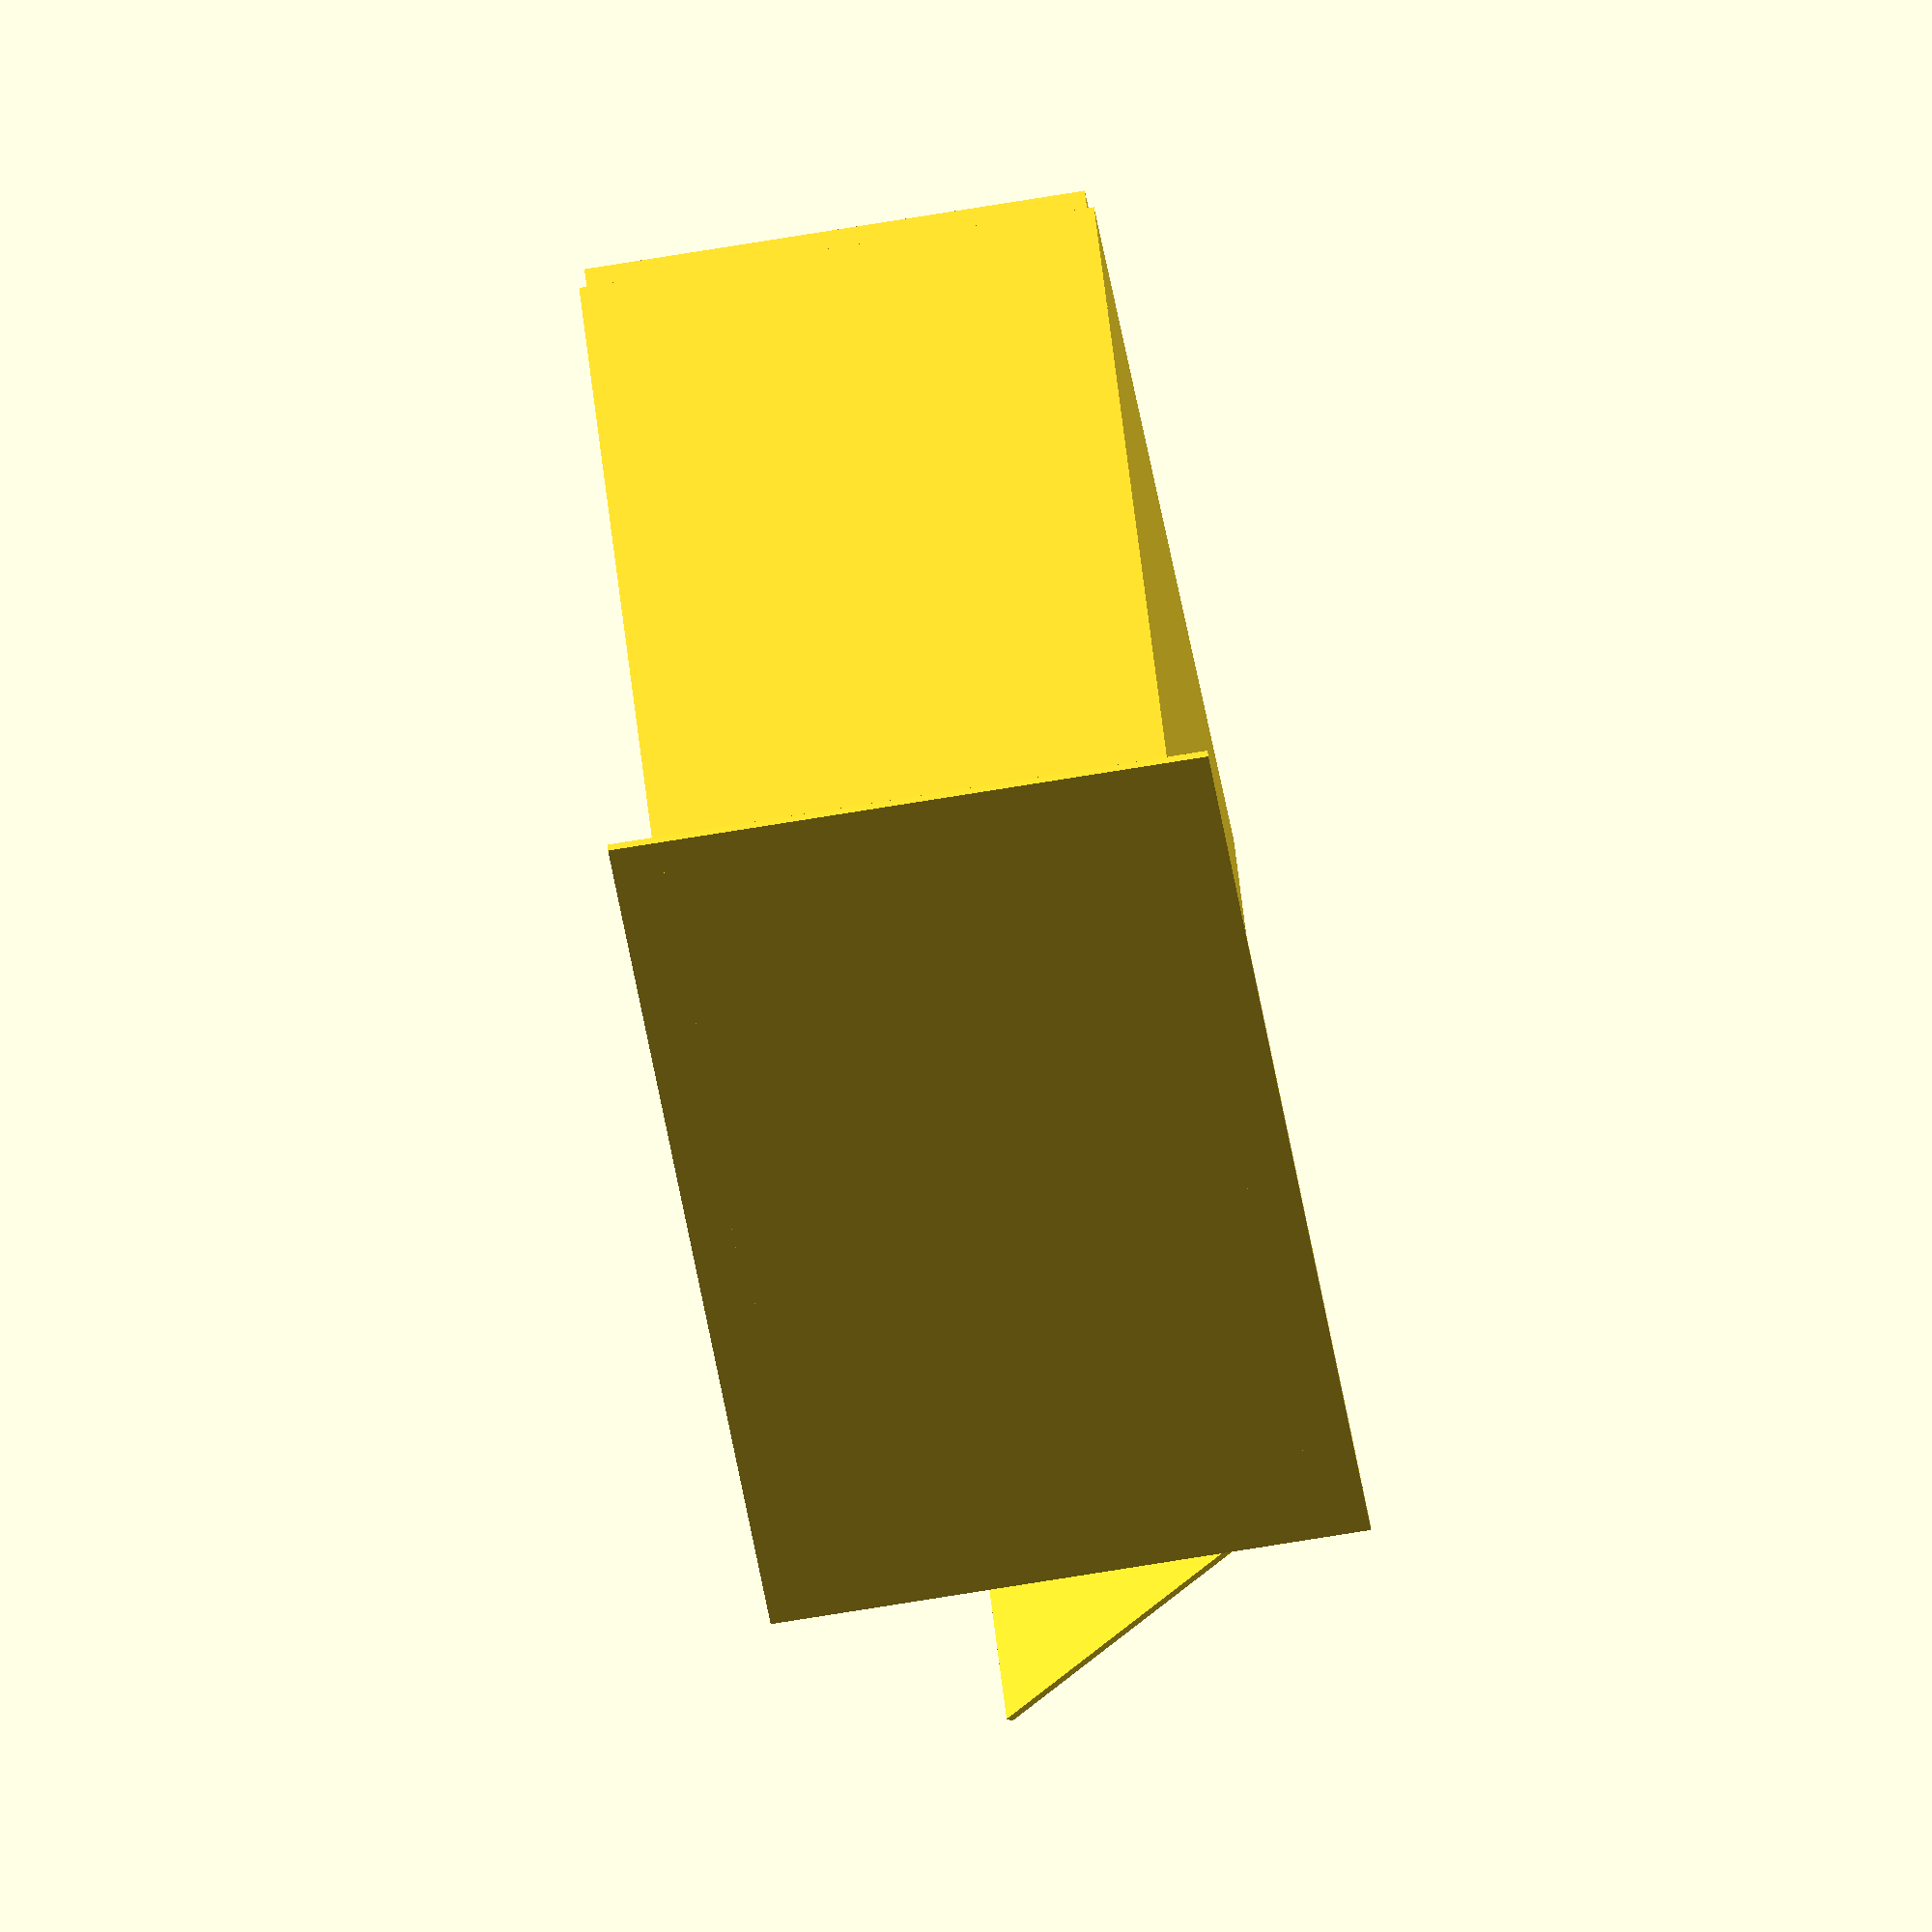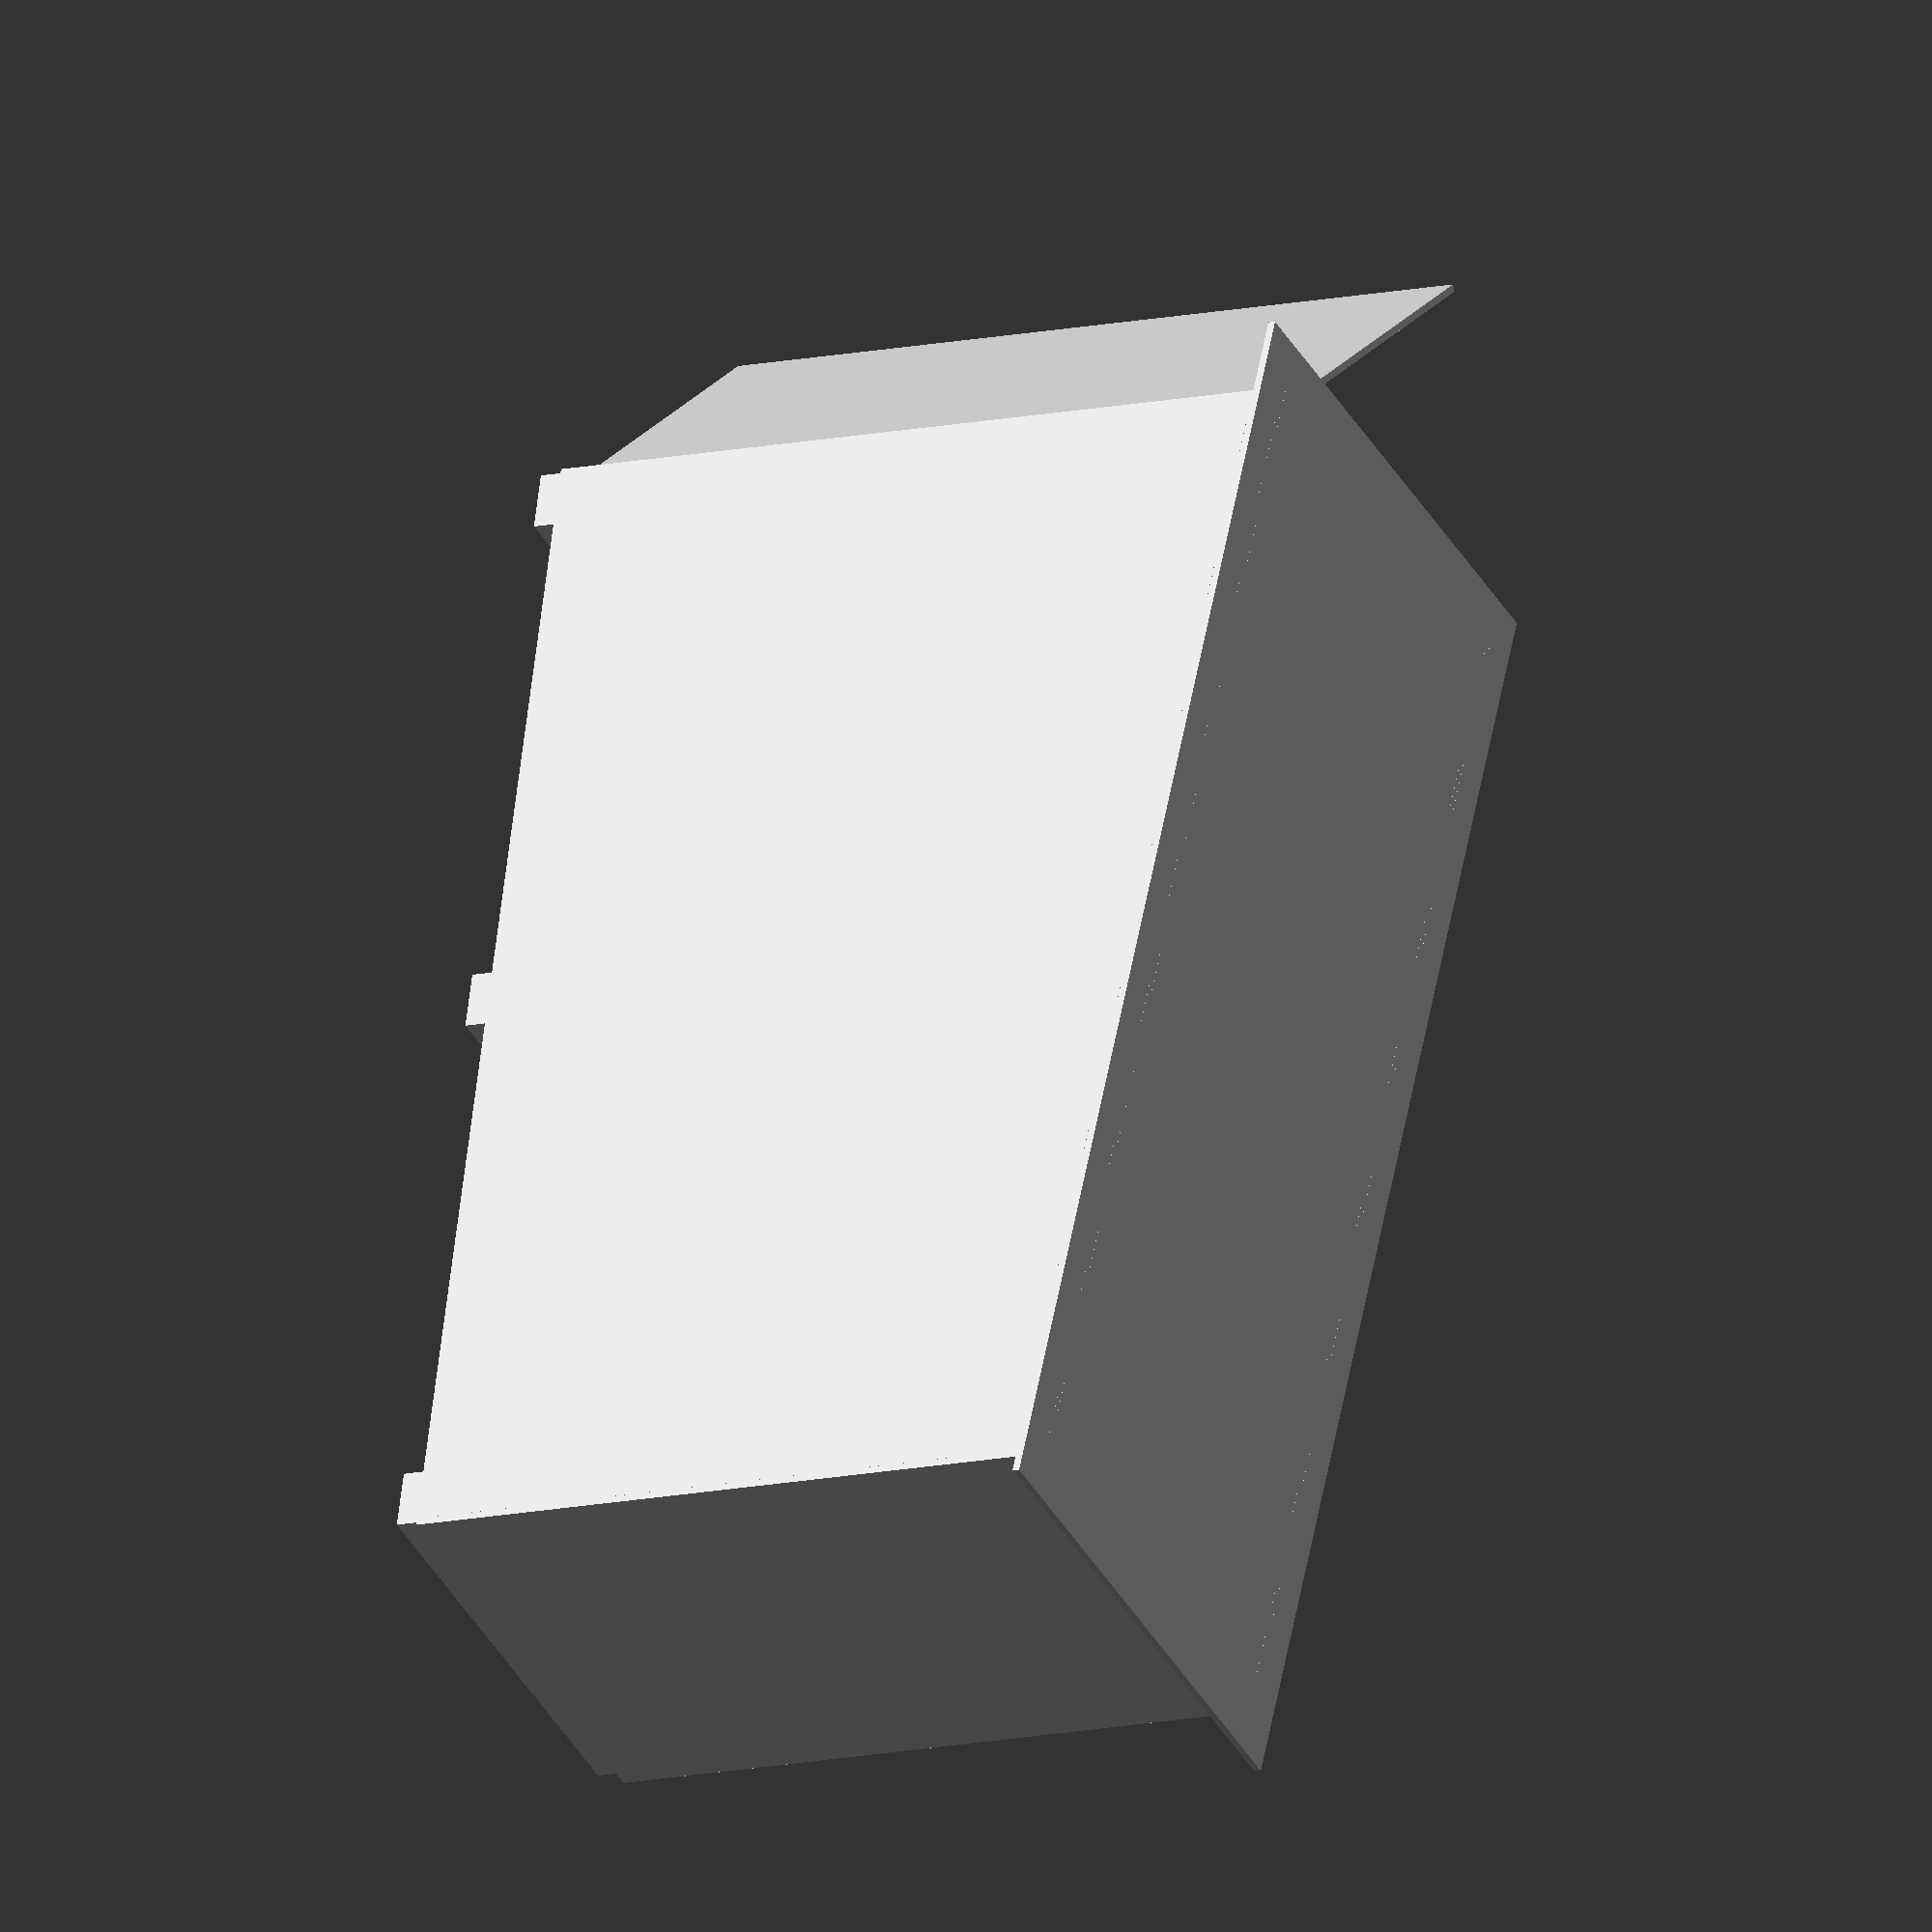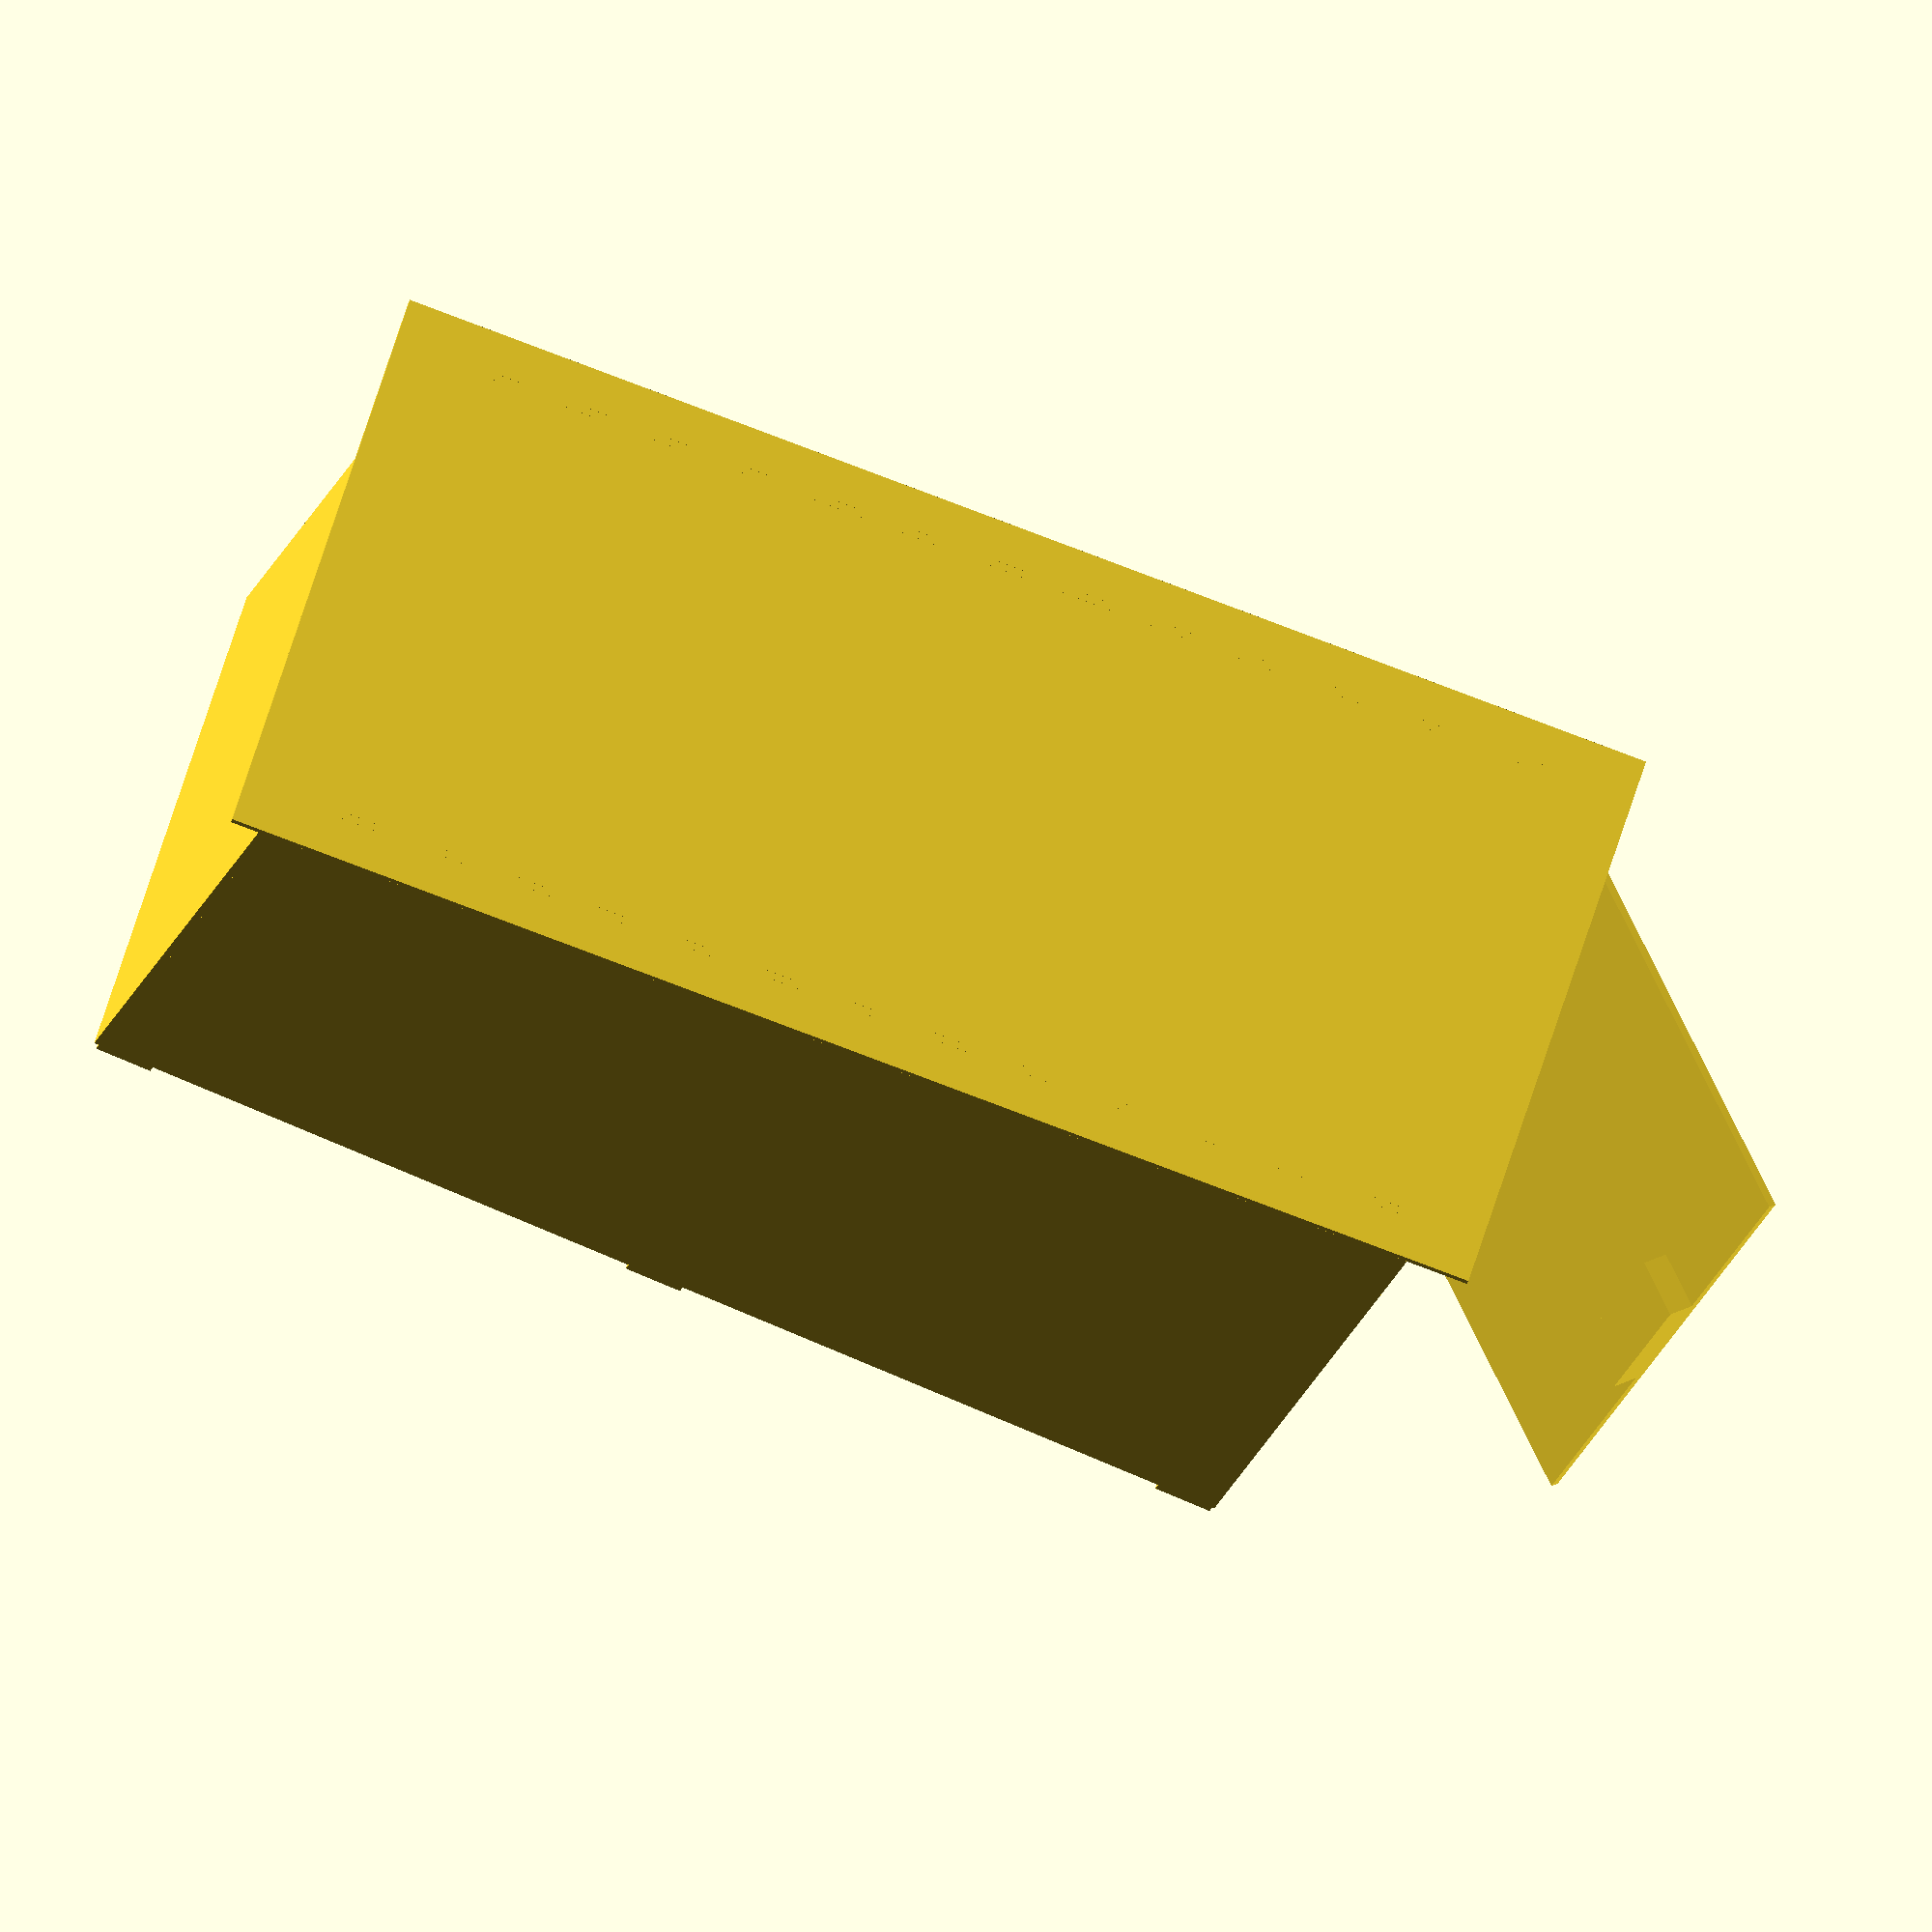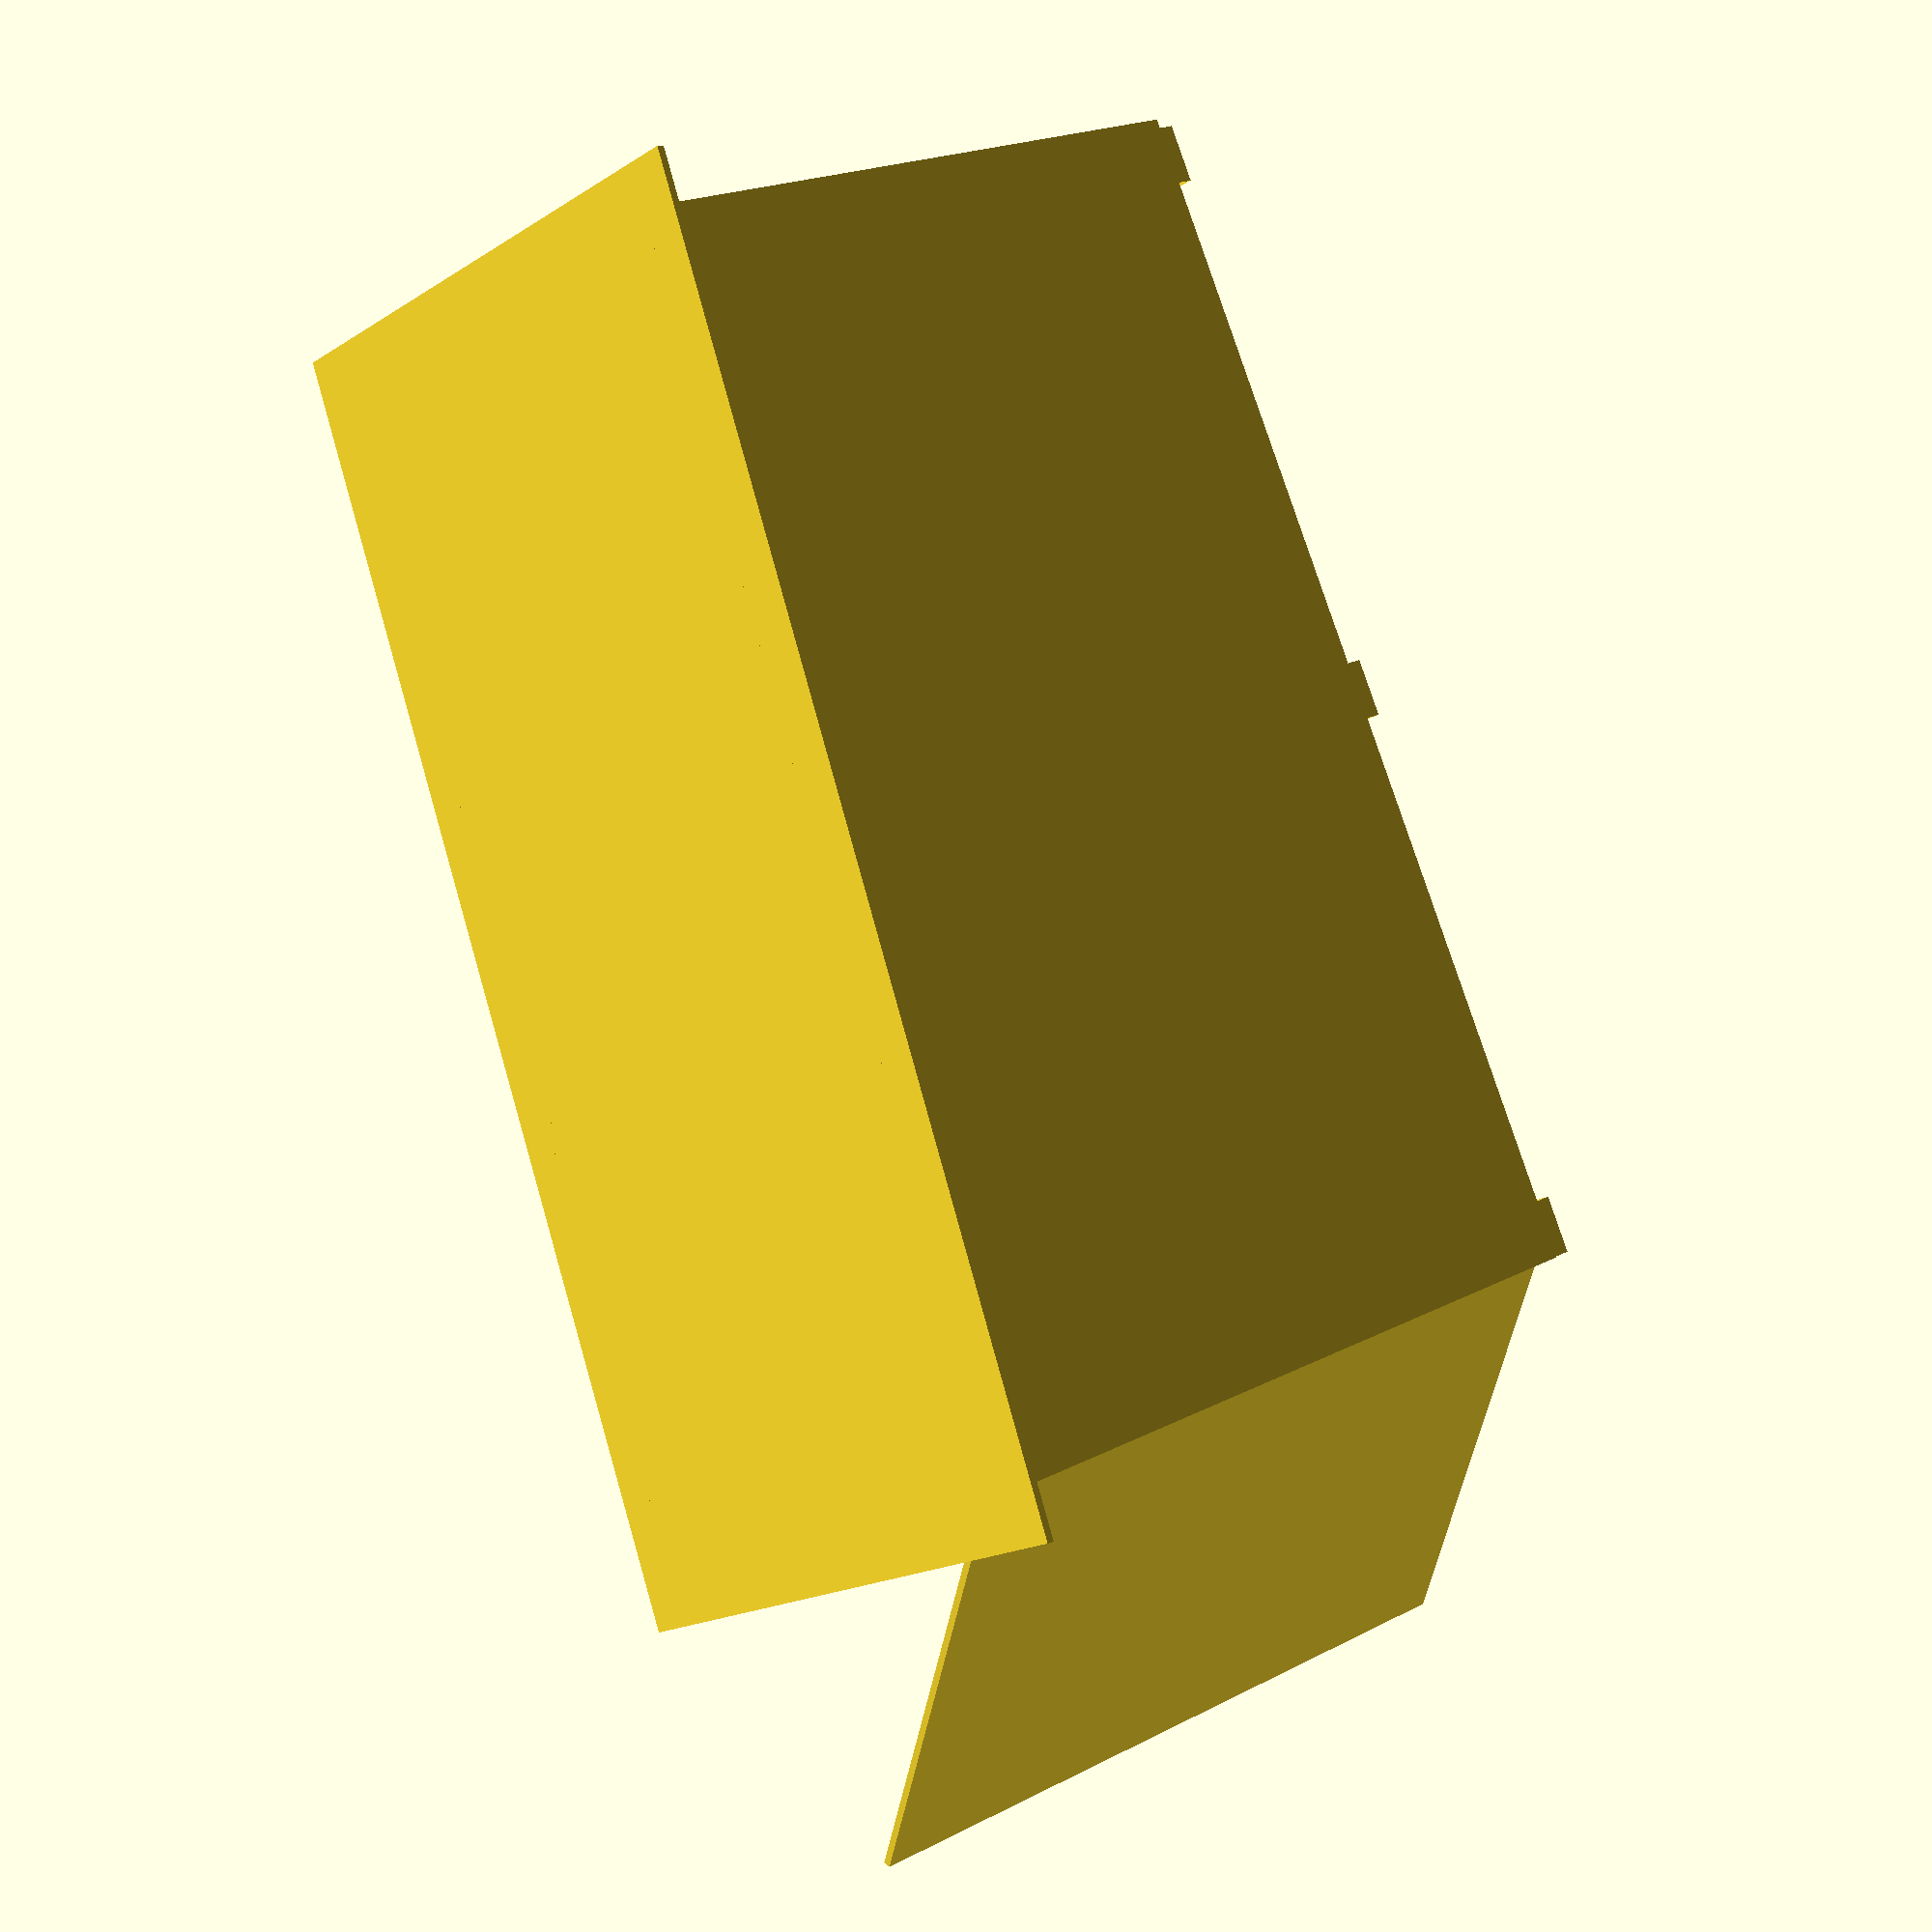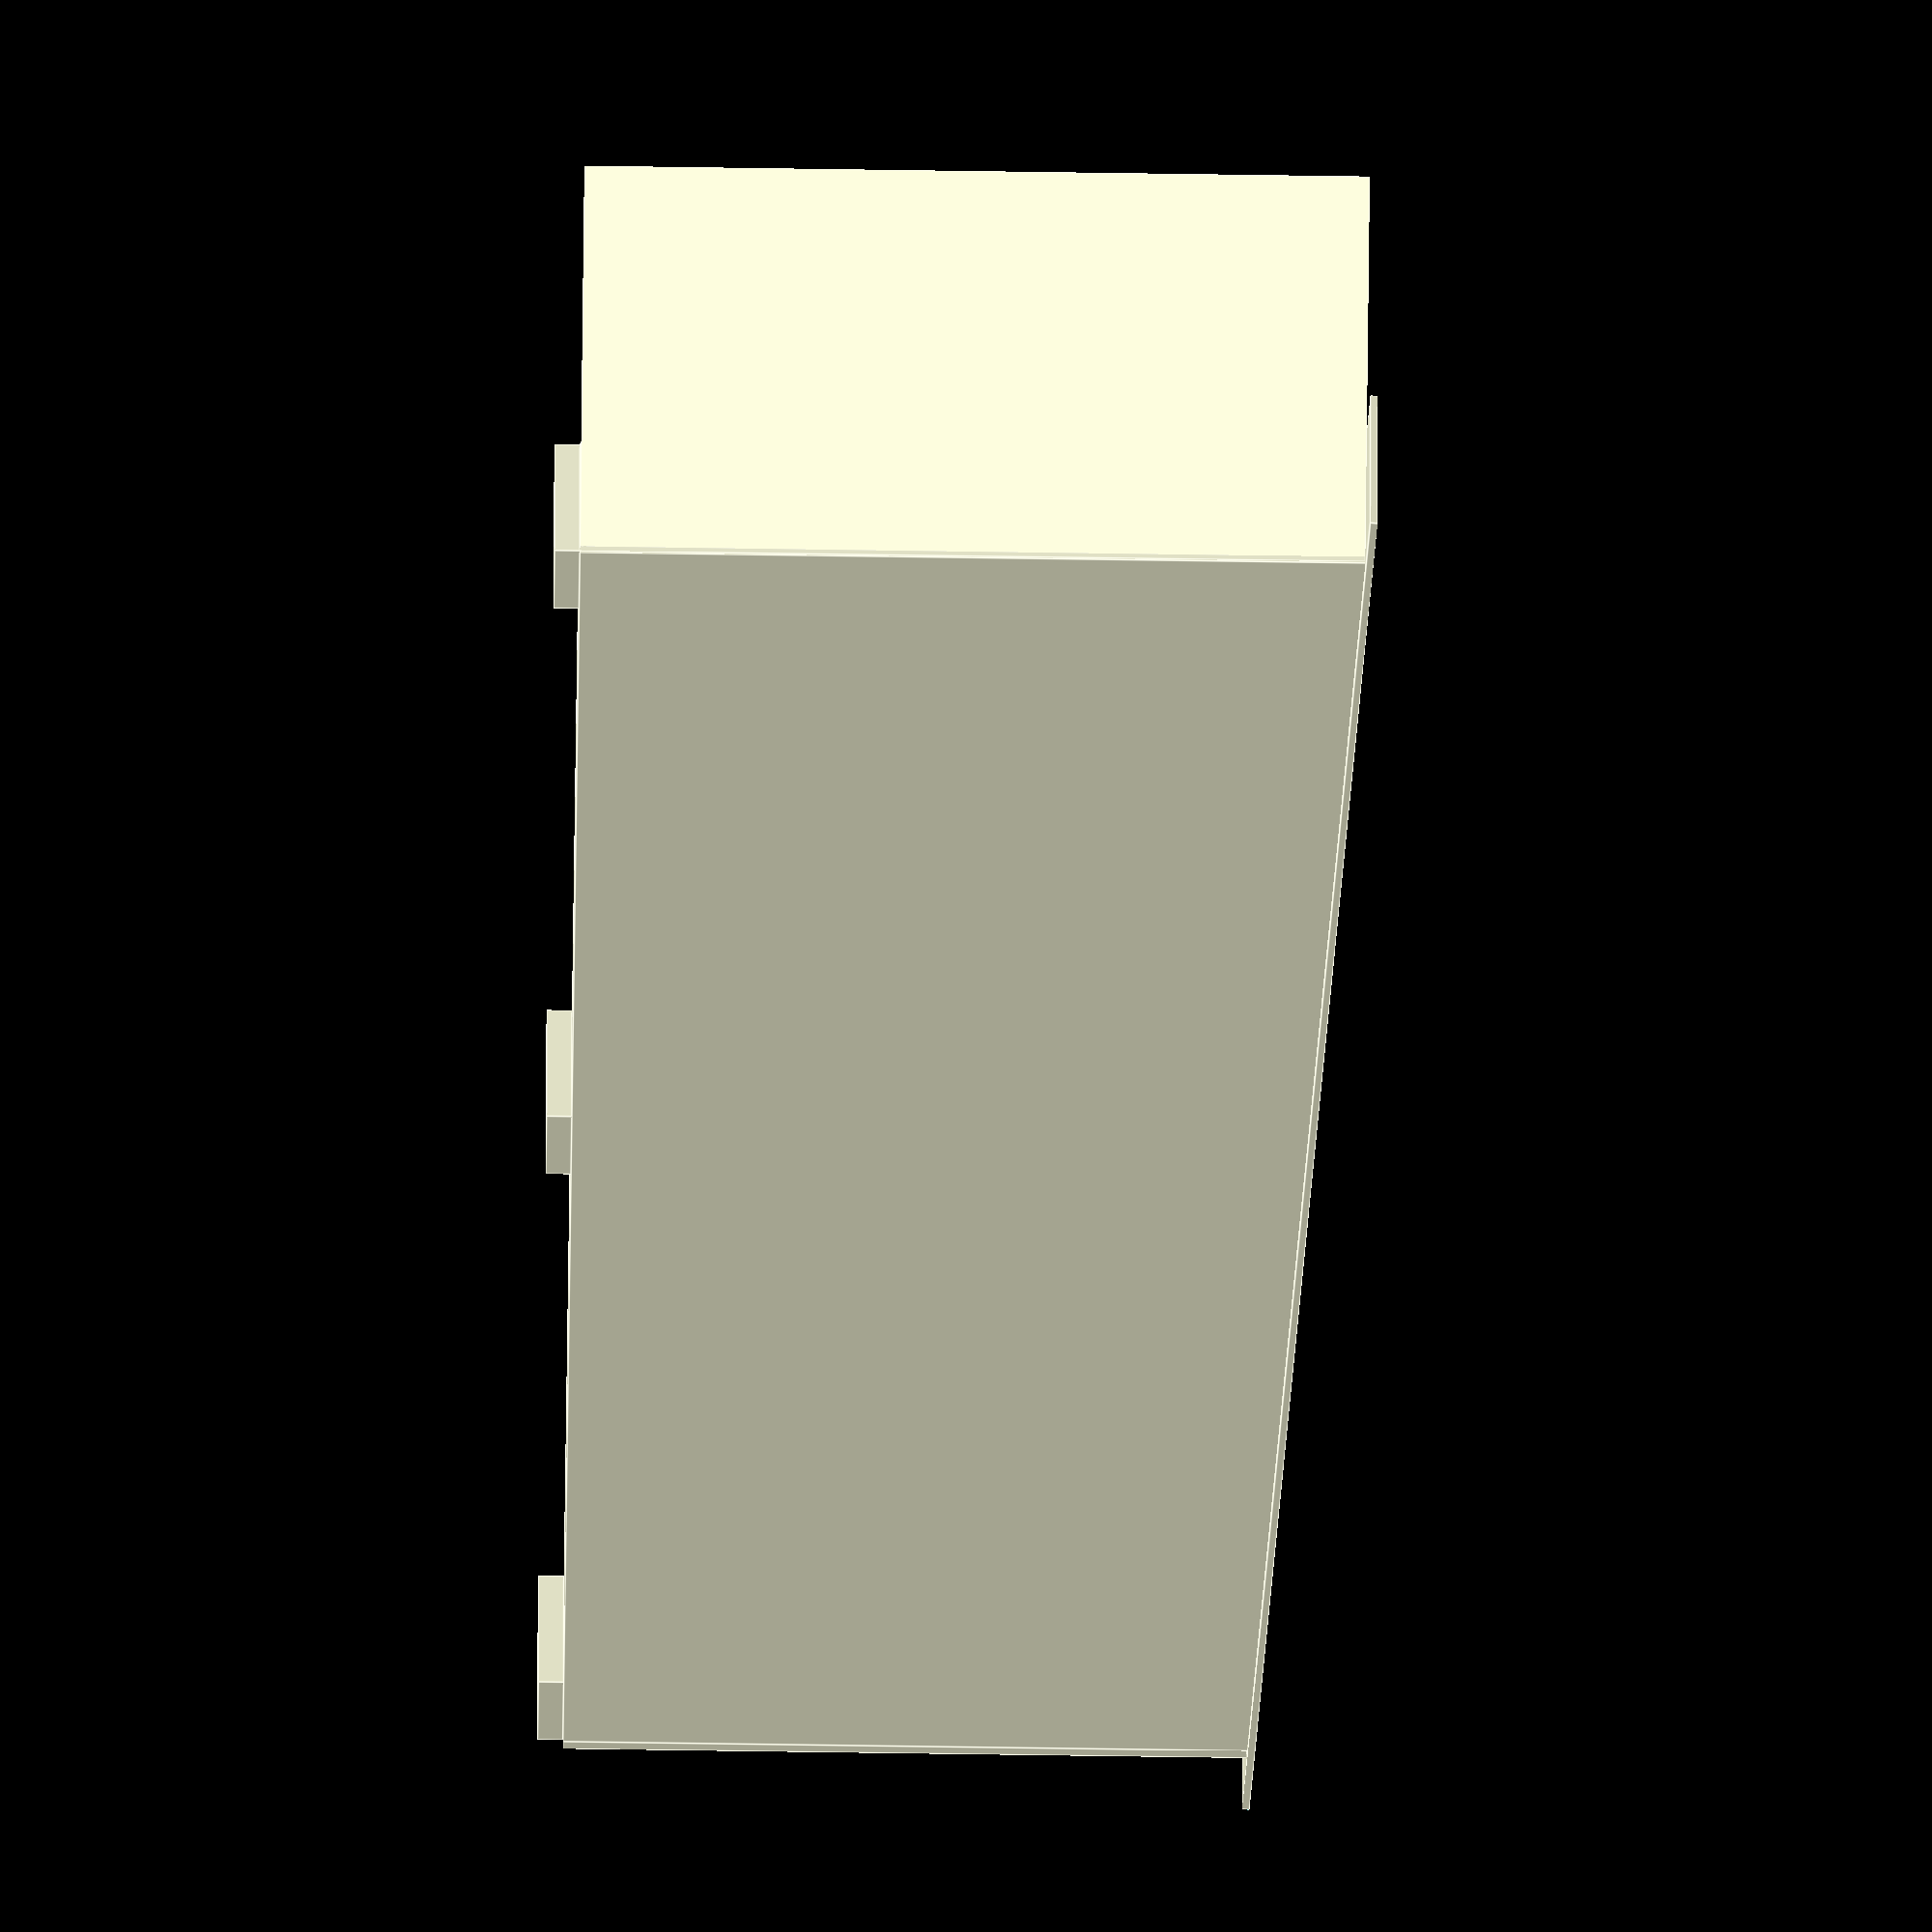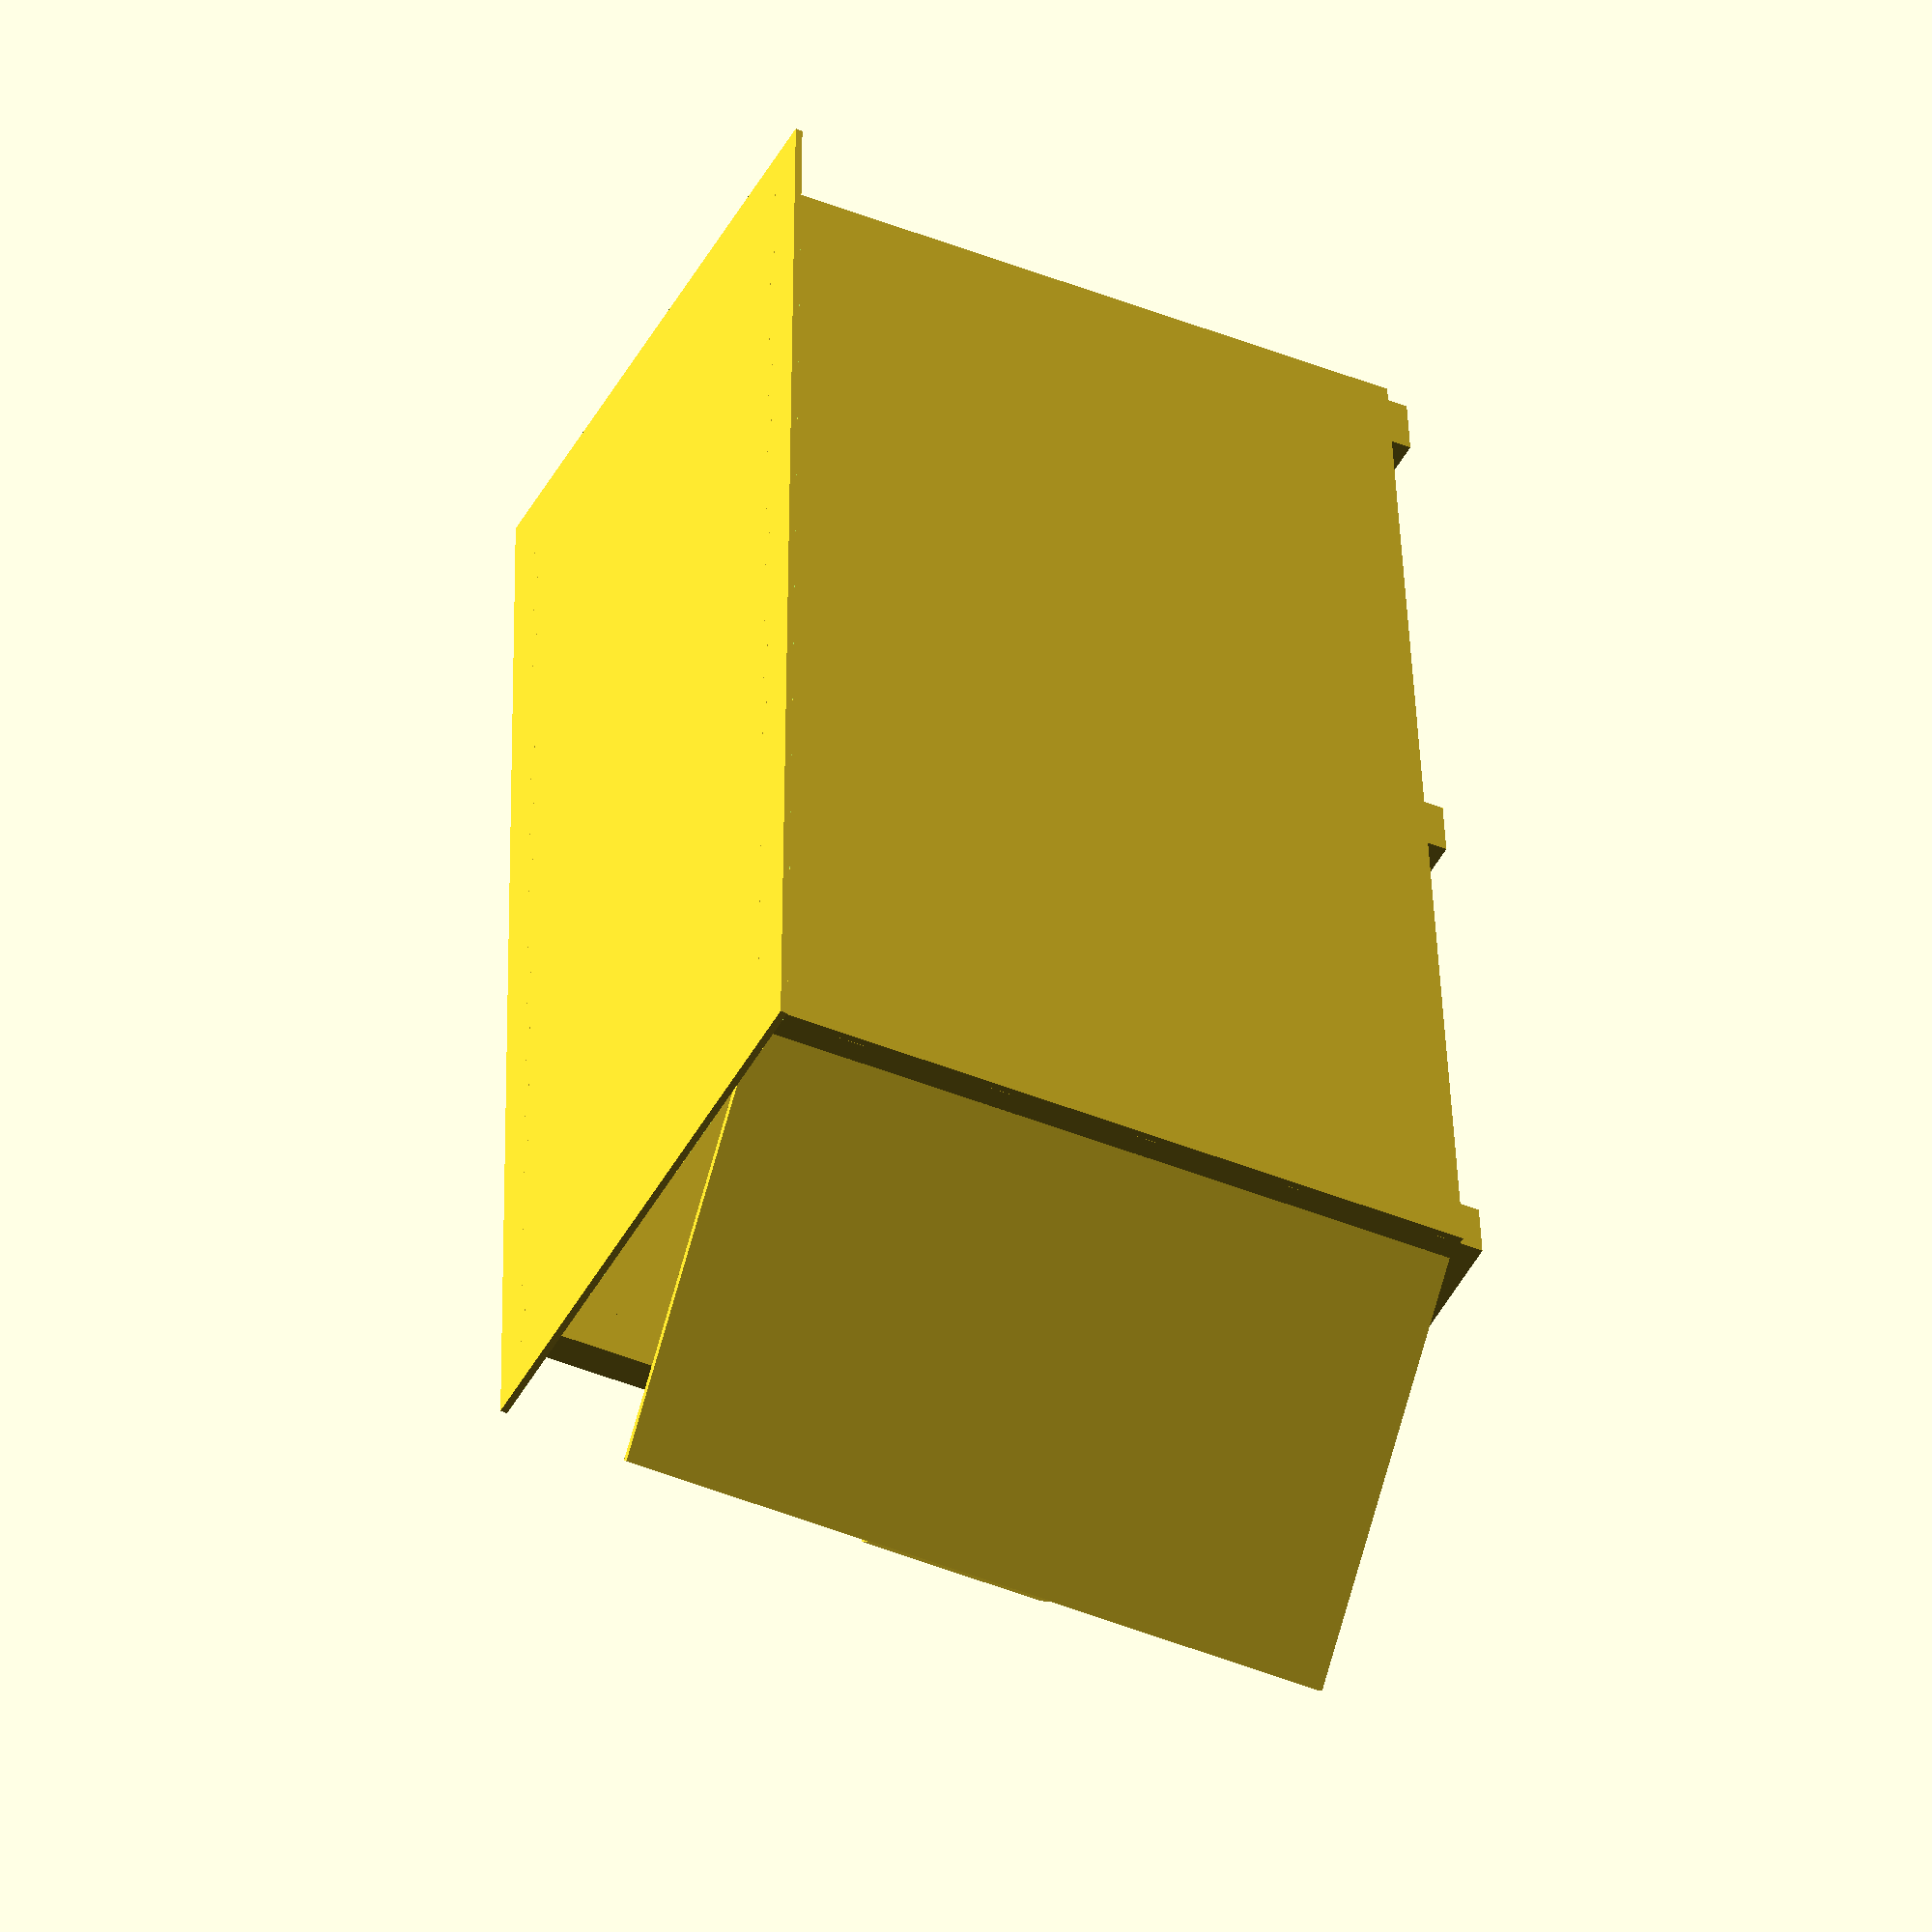
<openscad>
front_inner_height = 4; // ft
back_inner_height = 3.5; // ft
inner_width = 2.5; // ft
inner_depth = 6; // ft
wall_thickness = 7/16/12; // ft

roof_overhang = 3/12;
roof_rise = front_inner_height - back_inner_height;
roof_width = inner_width + 2 * roof_overhang;
roof_depth = sqrt(pow(inner_depth, 2) + pow(roof_rise, 2)) + 2 * roof_overhang;
roof_angle = atan(roof_rise / inner_depth);

echo(str("roof angle: ", roof_angle, " deg"));

member_width = 1.5/12; // ft
member_depth = 3.5/12; // ft

module member(size, desc) {
  echo(desc);
  for (i = [0:2]) {
    feet = floor(size[i]);
    inches = (size[i] - feet) * 12;
    echo(str("\t", feet, "'", inches, "\","));
  }
  cube(size);
}

// roof
module roof_transform() {
  translate([0, 0, back_inner_height]) {
    rotate([roof_angle, 0, 0]) {
      translate([-roof_overhang, -roof_overhang, 0]) {
        children();
      };
    };
  };
};

module roof_truncate() {
  difference() {
    children();
    roof_transform() {
      cube([roof_width + 1, roof_depth + 1, 5]);
    };
  };
};

roof_transform() {
  member([roof_width, roof_depth, wall_thickness], "roof");
};

// back
translate([-wall_thickness, -wall_thickness, member_width]) {
  member([inner_width + 2 * wall_thickness, wall_thickness, back_inner_height - member_width], "back");
};

// left & right wall
roof_truncate() {
  union() {
    translate([inner_width, 0, member_width]) { // left
      member([wall_thickness, inner_depth, front_inner_height], "left wall");
    };
    translate([-wall_thickness, 0, member_width]) { // right
      member([wall_thickness, inner_depth, front_inner_height], "right wall");
    };
  };
};

// supports
module support(height, desc) {
  translate([0, 0, member_width]) {
    member([member_width, member_depth, height], desc);
  };
};

module support_pair(height, desc) {
  translate([0, 0, 0]) {
    support(height - member_width, str(desc, " right"));
  };
  translate([inner_width - member_width, 0, 0]) {
    support(height - member_width, str(desc, " left"));
  };
};

translate([0, 0, 0]) {
  support_pair(back_inner_height, "support - back");
};
translate([0, inner_depth - member_depth, 0]) {
  support_pair(front_inner_height, "support - front");
};

// door
translate([member_width, inner_depth - wall_thickness, member_width]) {
  rotate([0, 0, 45]) {
    member([inner_width - 2 * member_width, wall_thickness, front_inner_height - member_width], "door");
    translate([0, -member_width, 0.25]) {
      member([member_depth, member_width, 3.25], "door hinge screw bed");
    };
    translate([inner_width - 2 * member_width - member_depth, -member_width, 1.5]) {
      member([member_depth, member_width, 1], "door hasp screw bed");
    };
  };
};

// floor
translate([0, 0, member_width]) {
  member([inner_width, inner_depth, wall_thickness], "floor");
};
translate([0, 0, 0]) {
  member([inner_width, member_depth, member_width], "floor support");
};
translate([0, (inner_depth - member_depth) / 2, 0]) {
  member([inner_width, member_depth, member_width], "floor support");
};
translate([0, inner_depth - member_depth, 0]) {
  member([inner_width, member_depth, member_width], "floor support");
};

</openscad>
<views>
elev=302.1 azim=173.4 roll=353.6 proj=o view=wireframe
elev=14.5 azim=16.6 roll=294.5 proj=o view=wireframe
elev=201.7 azim=287.7 roll=196.1 proj=o view=solid
elev=340.6 azim=152.0 roll=45.4 proj=p view=solid
elev=258.3 azim=89.6 roll=270.8 proj=o view=edges
elev=219.1 azim=352.3 roll=117.7 proj=o view=solid
</views>
